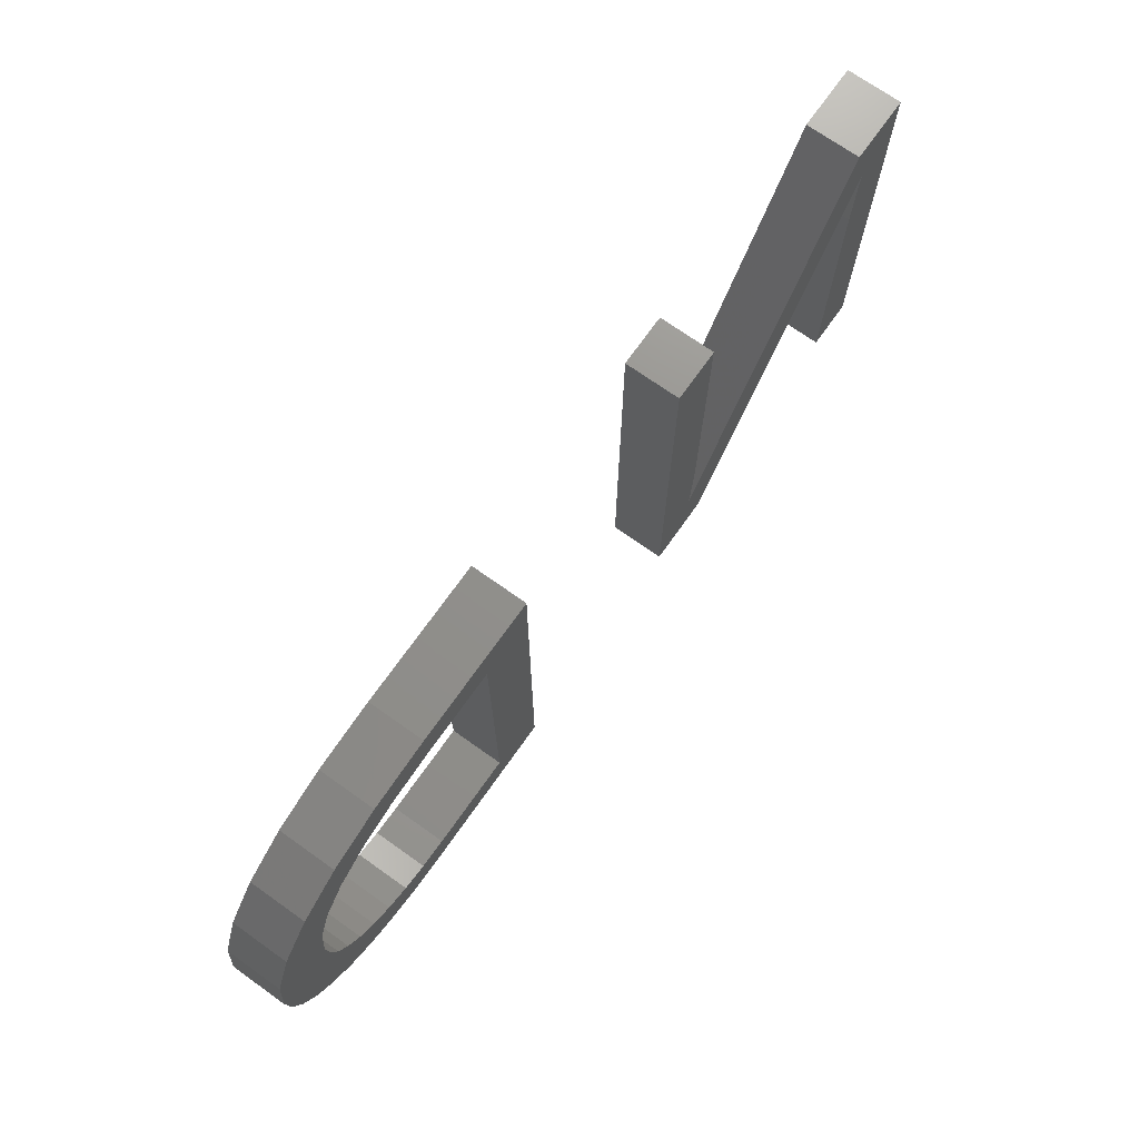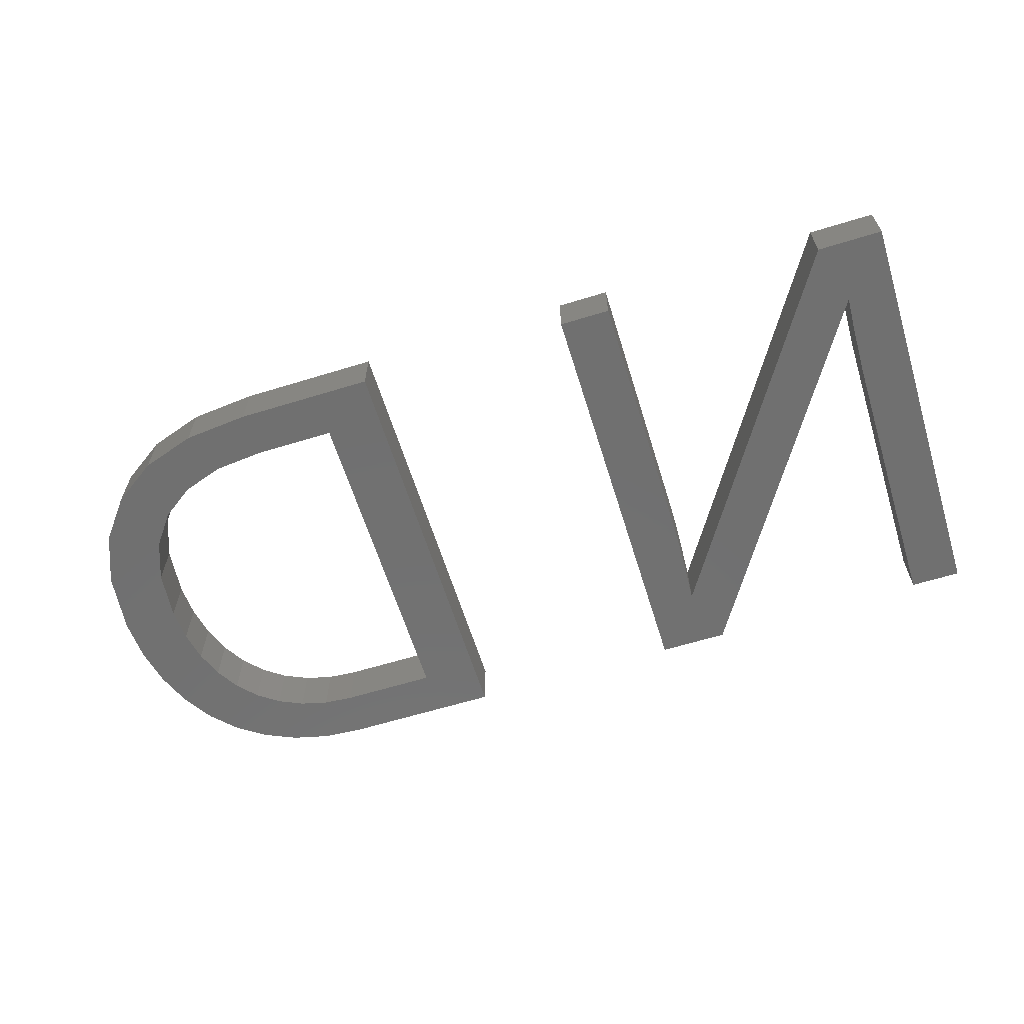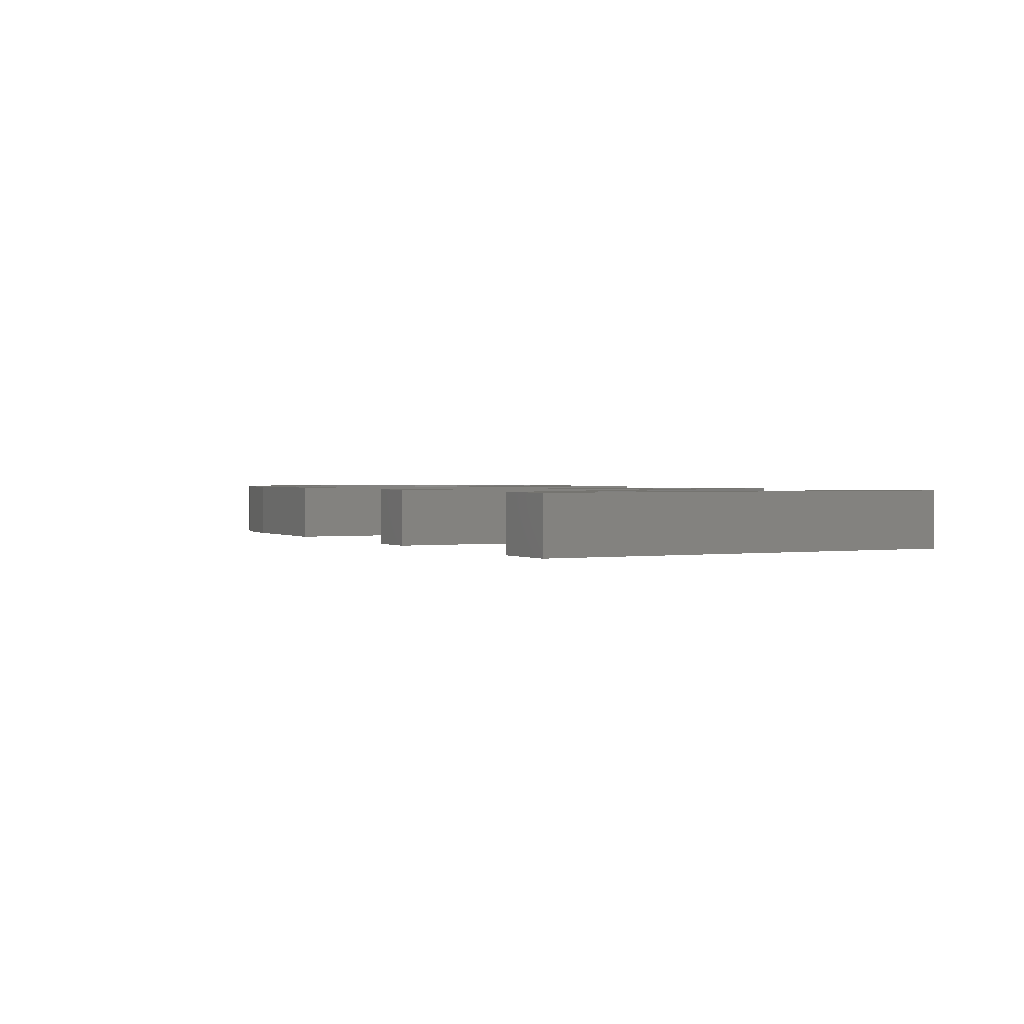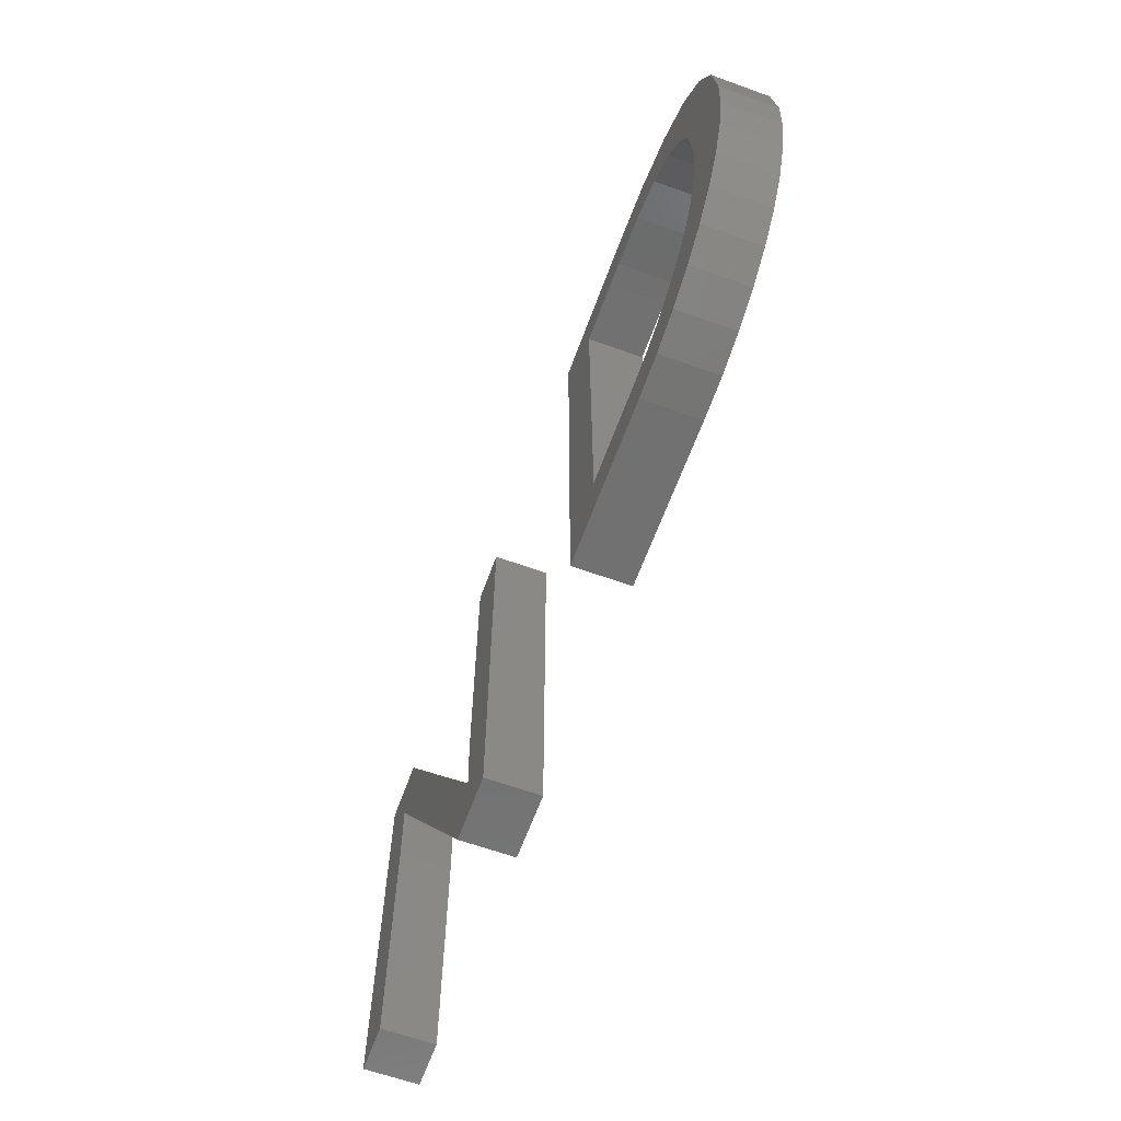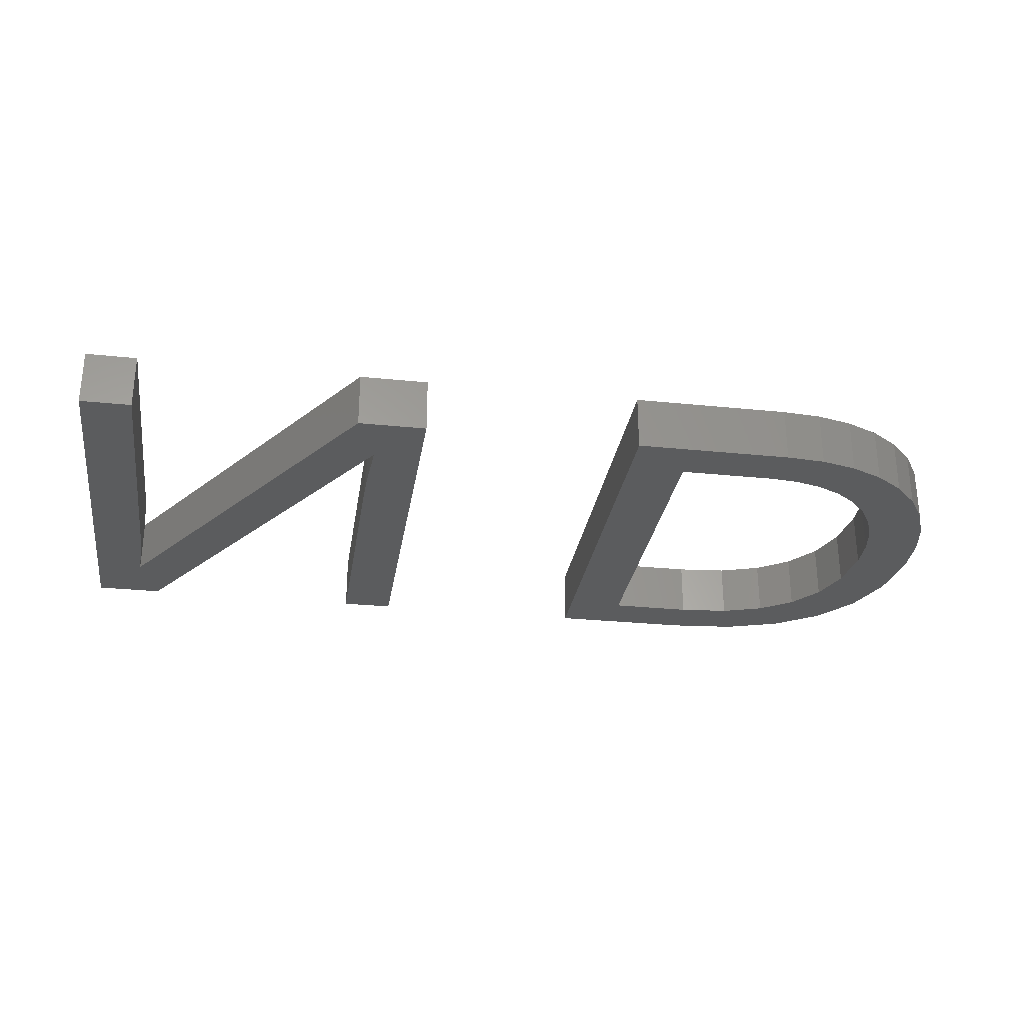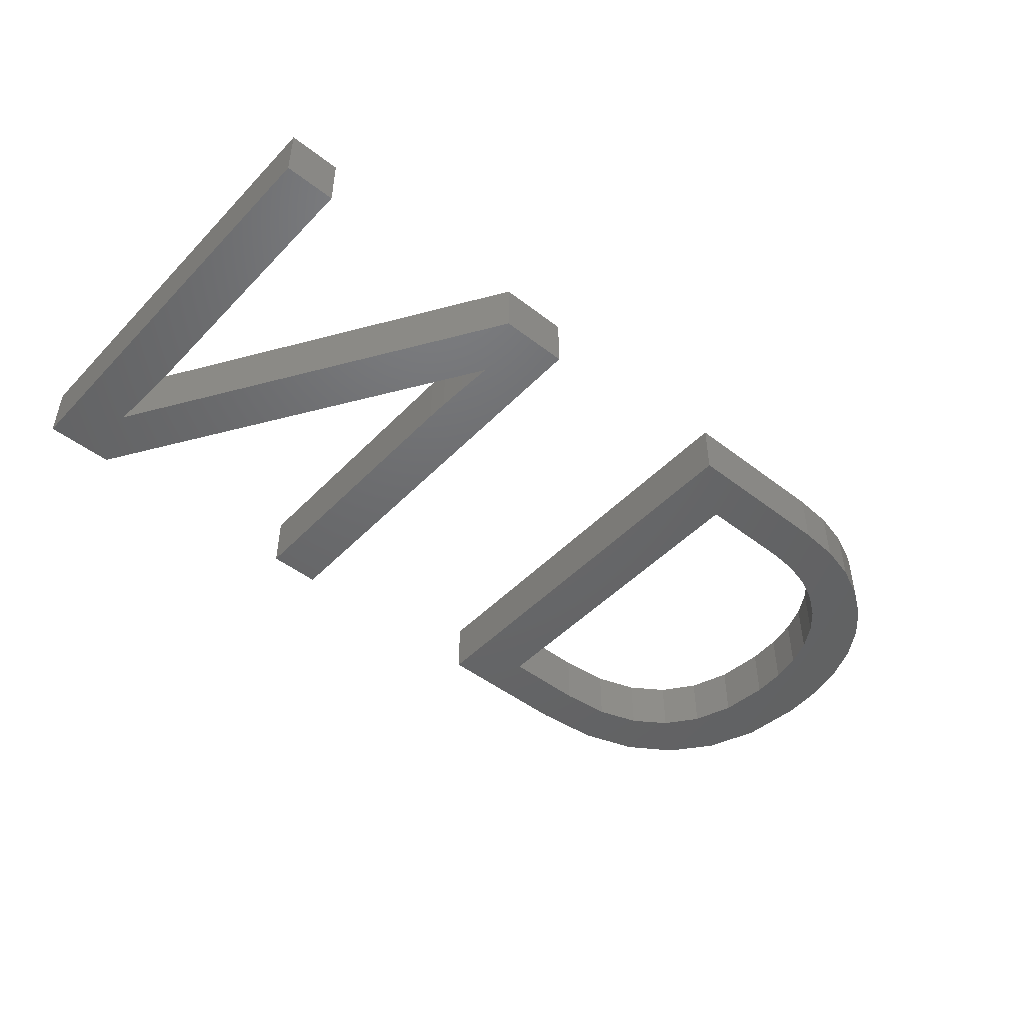
<metadata>
{"format":"stl","ext":"stl","renderer":"f3d","projection":"perspective","resolution":1024,"background":"white","views":[{"elev":72.1,"azim":125.3,"up":"+Y"},{"elev":-62.4,"azim":-162.7,"up":"+Z"},{"elev":1.3,"azim":-117.4,"up":"+Z"},{"elev":-63.0,"azim":70.0,"up":"+Y"},{"elev":-28.5,"azim":-8.8,"up":"+Z"},{"elev":-47.5,"azim":-41.1,"up":"+Z"}]}
</metadata>
<code>
# stl→obj: 102 verts, 200 faces
v 11.61 16.98 2
v 9.825 20.3 2
v 11.56 18.03 2
v 11.67 15.16 2
v 9.825 5 2
v 22.25 20.3 2
v 20.39 10.26 2
v 20.39 20.3 2
v 22.25 5 2
v 35.91 5 2
v 30.19 5 2
v 32.26 6.659 2
v 20.4 9.496 2
v 20.44 8.468 2
v 11.67 5 2
v 20.52 7.18 2
v 12.23 20.3 2
v 19.76 5 2
v 40.59 9.526 2
v 40.97 10.51 2
v 42.44 8.664 2
v 43.26 11.29 2
v 42.95 9.913 2
v 41.74 7.573 2
v 40.07 8.672 2
v 41.2 11.6 2
v 43.36 12.8 2
v 40.86 6.666 2
v 39.42 7.962 2
v 41.11 14.55 2
v 41.28 12.8 2
v 38.63 5.42 2
v 37.74 6.987 2
v 38.63 7.397 2
v 43.13 15.02 2
v 39.64 19.43 2
v 38.52 17.97 2
v 37.64 20.08 2
v 37.02 18.47 2
v 35.25 20.3 2
v 35.2 18.64 2
v 32.26 18.64 2
v 40.59 16 2
v 42.42 16.87 2
v 37.33 5.105 2
v 36.75 6.741 2
v 35.67 6.659 2
v 30.19 20.3 2
v 39.72 17.14 2
v 41.25 18.35 2
v 39.82 5.944 2
v 11.56 18.03 4
v 9.825 20.3 4
v 11.61 16.98 4
v 9.825 5 4
v 11.67 15.16 4
v 20.39 20.3 4
v 20.39 10.26 4
v 22.25 20.3 4
v 22.25 5 4
v 32.26 6.659 4
v 30.19 5 4
v 35.91 5 4
v 20.4 9.496 4
v 20.44 8.468 4
v 11.67 5 4
v 20.52 7.18 4
v 12.23 20.3 4
v 19.76 5 4
v 42.44 8.664 4
v 40.97 10.51 4
v 40.59 9.526 4
v 42.95 9.913 4
v 43.26 11.29 4
v 40.07 8.672 4
v 41.74 7.573 4
v 43.36 12.8 4
v 41.2 11.6 4
v 39.42 7.962 4
v 40.86 6.666 4
v 41.28 12.8 4
v 41.11 14.55 4
v 38.63 7.397 4
v 37.74 6.987 4
v 38.63 5.42 4
v 43.13 15.02 4
v 37.64 20.08 4
v 38.52 17.97 4
v 39.64 19.43 4
v 37.02 18.47 4
v 35.25 20.3 4
v 32.26 18.64 4
v 35.2 18.64 4
v 42.42 16.87 4
v 40.59 16 4
v 36.75 6.741 4
v 37.33 5.105 4
v 35.67 6.659 4
v 30.19 20.3 4
v 39.72 17.14 4
v 41.25 18.35 4
v 39.82 5.944 4
f 1 2 3
f 4 5 2
f 4 2 1
f 6 7 8
f 6 9 7
f 10 11 12
f 7 9 13
f 13 9 14
f 15 5 4
f 14 9 16
f 3 2 17
f 16 9 18
f 18 3 16
f 3 17 16
f 19 20 21
f 20 22 23
f 24 25 19
f 22 26 27
f 25 28 29
f 30 27 31
f 32 33 34
f 27 30 35
f 36 37 38
f 38 37 39
f 40 38 39
f 41 42 40
f 30 43 44
f 45 10 46
f 47 10 12
f 12 11 48
f 40 42 48
f 42 12 48
f 41 40 39
f 36 49 37
f 49 50 43
f 36 50 49
f 43 50 44
f 30 44 35
f 27 26 31
f 22 20 26
f 20 23 21
f 21 24 19
f 24 28 25
f 28 51 29
f 29 51 34
f 34 51 32
f 33 32 45
f 47 46 10
f 46 33 45
f 52 53 54
f 53 55 56
f 54 53 56
f 57 58 59
f 58 60 59
f 61 62 63
f 64 60 58
f 65 60 64
f 56 55 66
f 67 60 65
f 68 53 52
f 69 60 67
f 67 52 69
f 67 68 52
f 70 71 72
f 73 74 71
f 72 75 76
f 77 78 74
f 79 80 75
f 81 77 82
f 83 84 85
f 86 82 77
f 87 88 89
f 90 88 87
f 90 87 91
f 91 92 93
f 94 95 82
f 96 63 97
f 61 63 98
f 99 62 61
f 99 92 91
f 99 61 92
f 90 91 93
f 88 100 89
f 95 101 100
f 100 101 89
f 94 101 95
f 86 94 82
f 81 78 77
f 78 71 74
f 70 73 71
f 72 76 70
f 75 80 76
f 79 102 80
f 83 102 79
f 85 102 83
f 97 85 84
f 63 96 98
f 97 84 96
f 1 56 4
f 1 54 56
f 3 54 1
f 3 52 54
f 18 52 3
f 18 69 52
f 9 69 18
f 9 60 69
f 6 60 9
f 6 59 60
f 8 59 6
f 8 57 59
f 7 57 8
f 7 58 57
f 13 58 7
f 13 64 58
f 14 64 13
f 14 65 64
f 16 65 14
f 16 67 65
f 17 67 16
f 17 68 67
f 2 68 17
f 2 53 68
f 5 53 2
f 5 55 53
f 15 55 5
f 15 66 55
f 4 66 15
f 4 56 66
f 32 97 45
f 32 85 97
f 51 85 32
f 51 102 85
f 28 102 51
f 28 80 102
f 24 80 28
f 24 76 80
f 21 76 24
f 21 70 76
f 23 70 21
f 23 73 70
f 22 73 23
f 22 74 73
f 27 74 22
f 27 77 74
f 35 77 27
f 35 86 77
f 44 86 35
f 44 94 86
f 50 94 44
f 50 101 94
f 36 101 50
f 36 89 101
f 38 89 36
f 38 87 89
f 40 87 38
f 40 91 87
f 48 91 40
f 48 99 91
f 11 99 48
f 11 62 99
f 10 62 11
f 10 63 62
f 45 63 10
f 45 97 63
f 42 92 12
f 61 12 92
f 41 93 42
f 92 42 93
f 39 90 41
f 93 41 90
f 37 88 39
f 90 39 88
f 49 100 37
f 88 37 100
f 43 95 49
f 100 49 95
f 30 82 43
f 95 43 82
f 31 81 30
f 82 30 81
f 26 78 31
f 81 31 78
f 20 71 26
f 78 26 71
f 19 72 20
f 71 20 72
f 25 75 19
f 72 19 75
f 29 79 25
f 75 25 79
f 34 83 29
f 79 29 83
f 33 84 34
f 83 34 84
f 46 96 33
f 84 33 96
f 47 98 46
f 96 46 98
f 12 61 47
f 98 47 61

</code>
